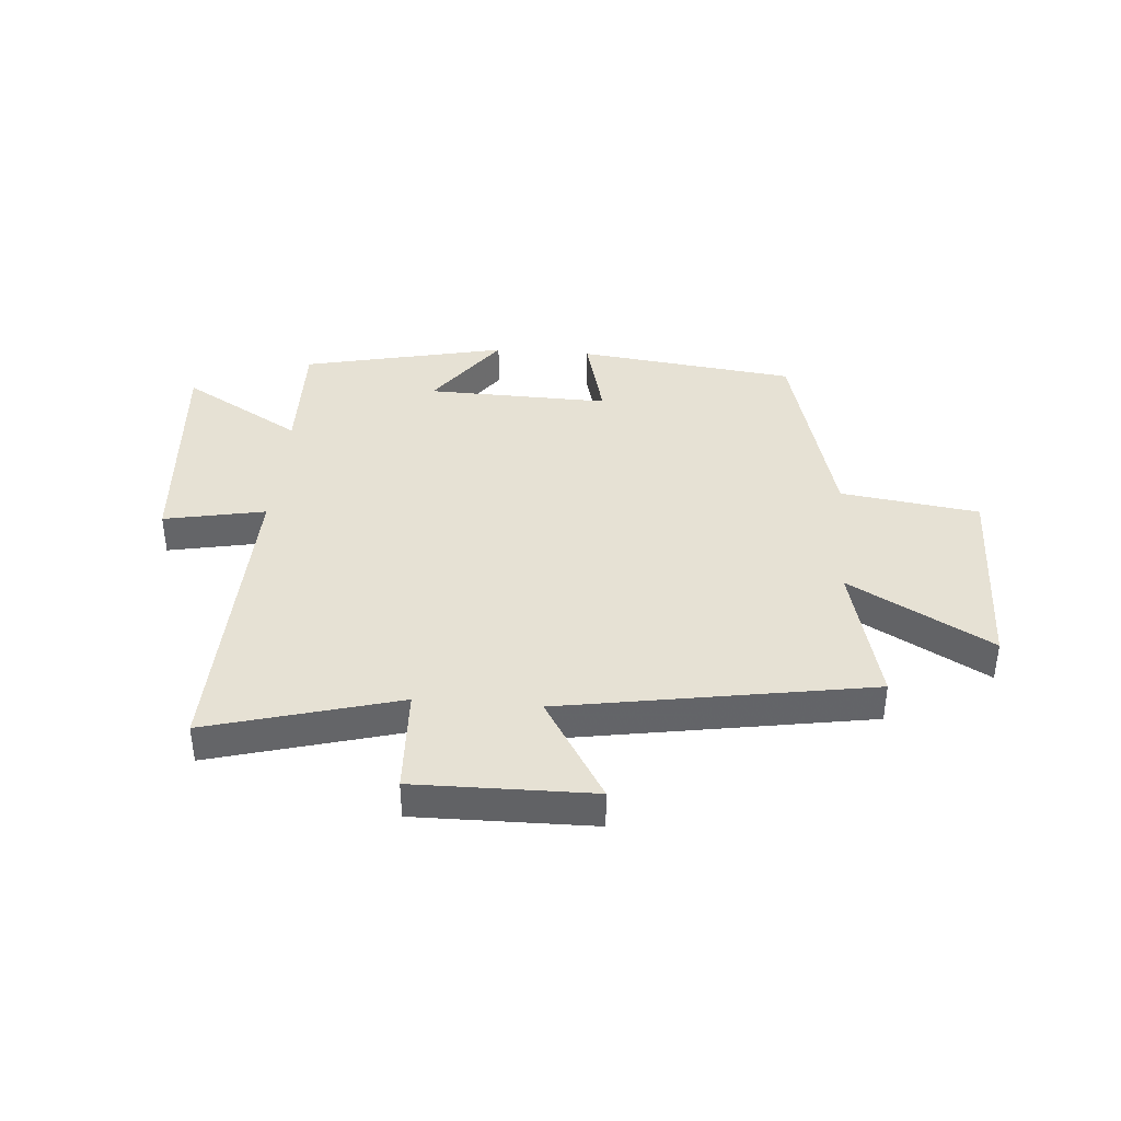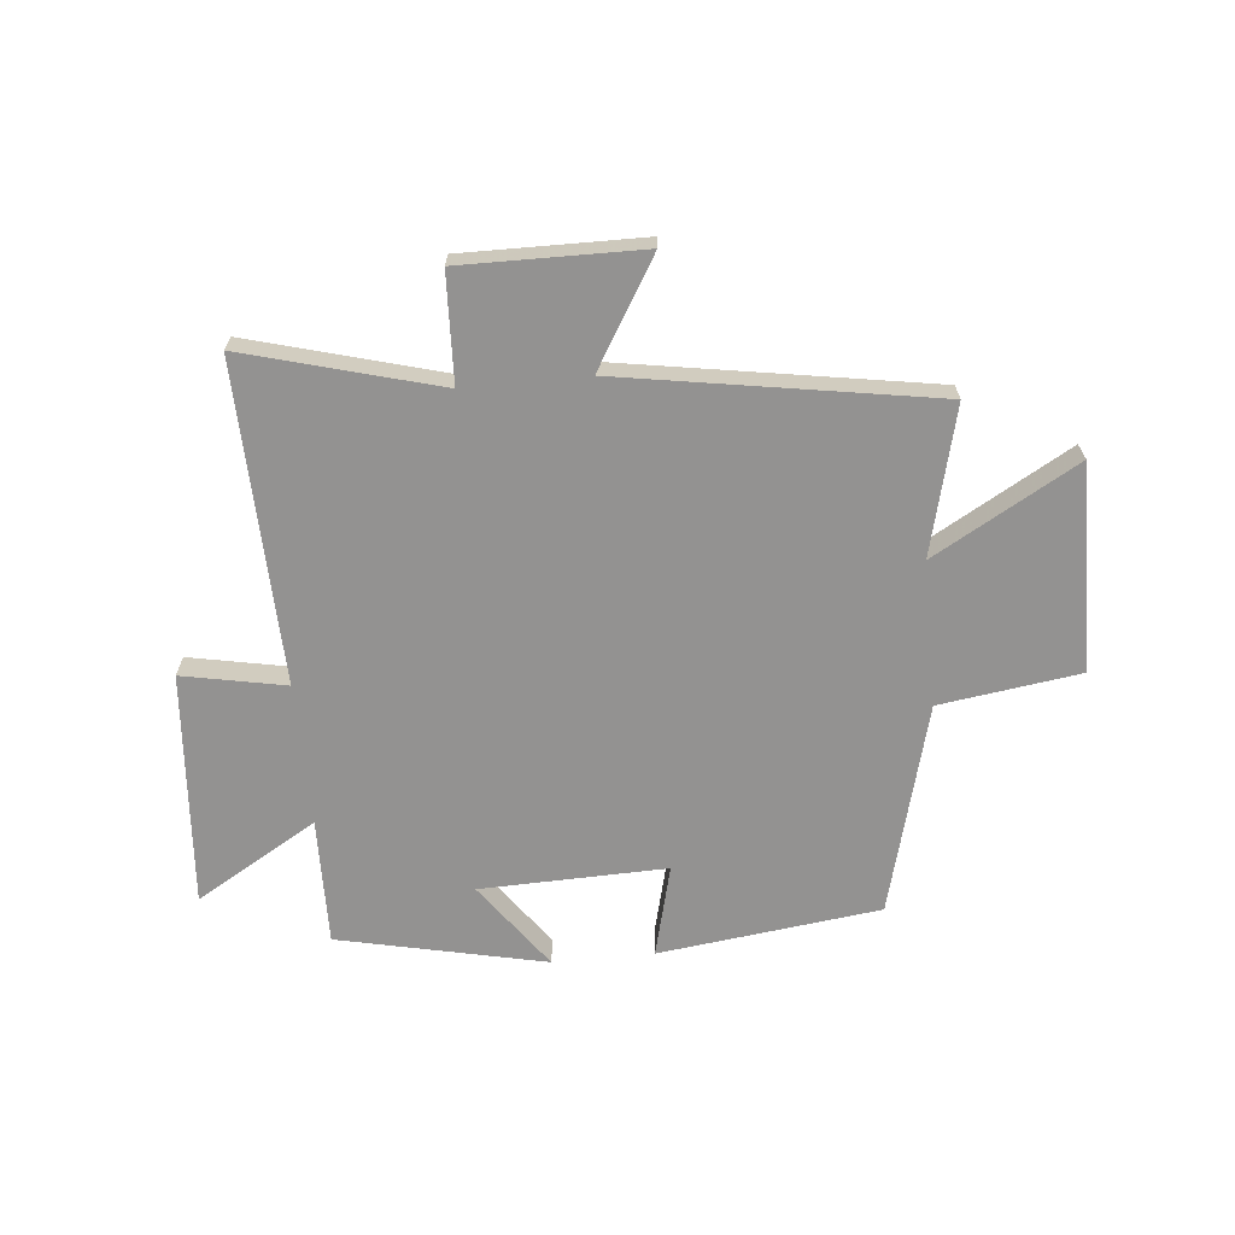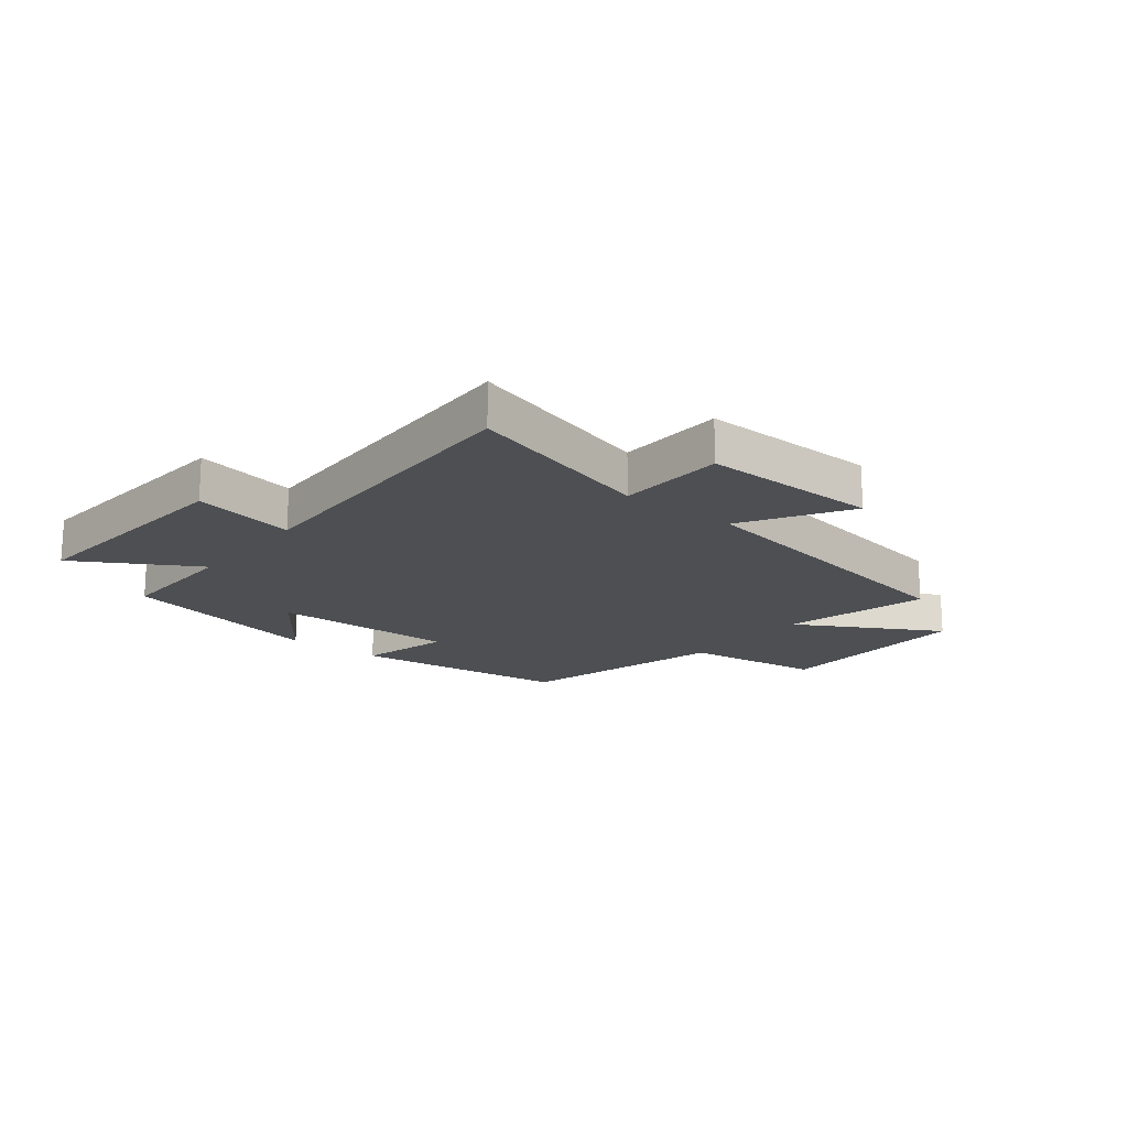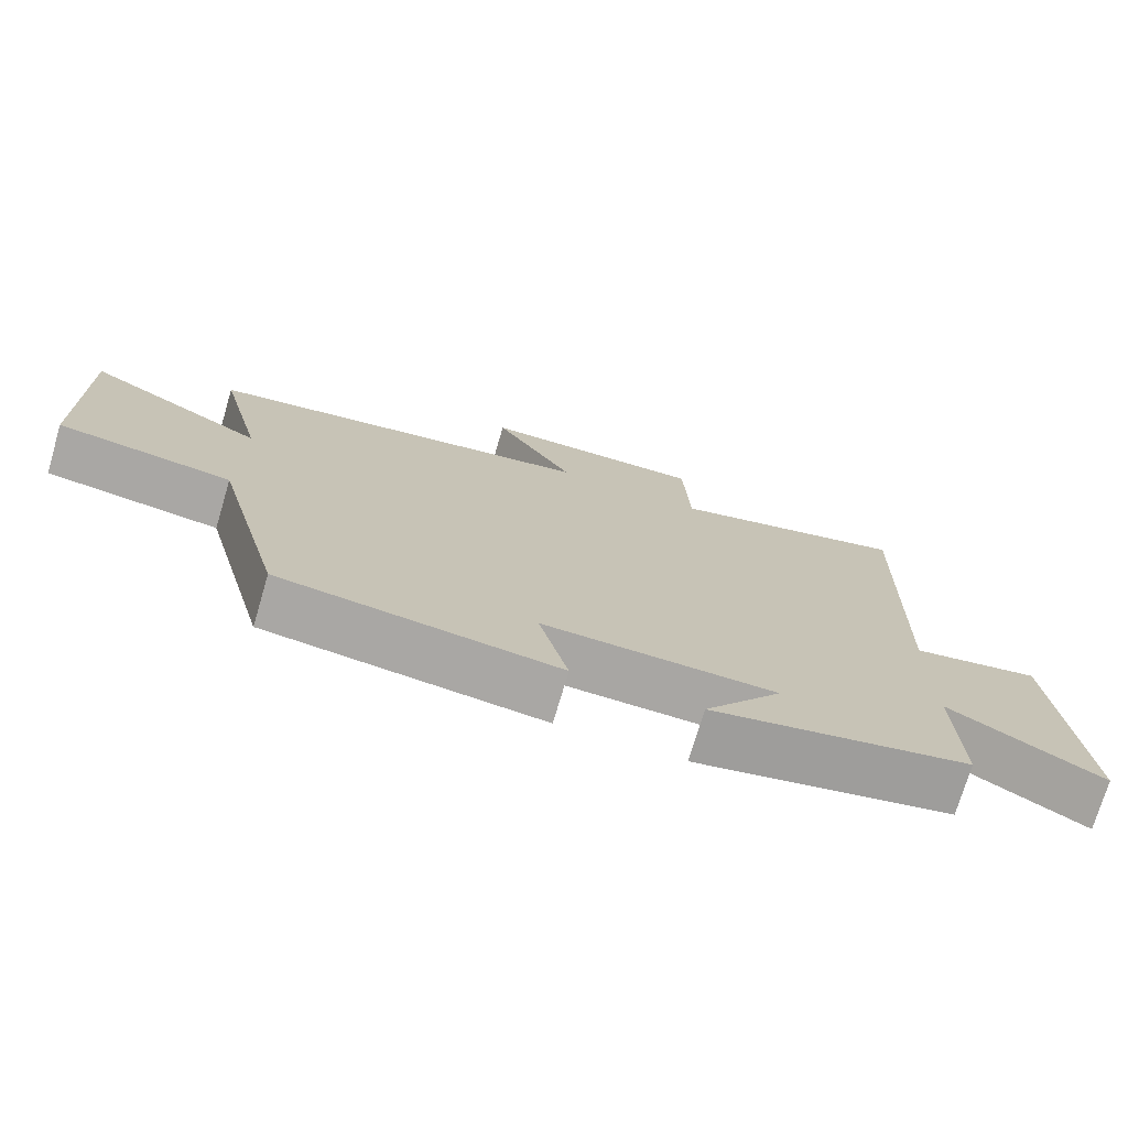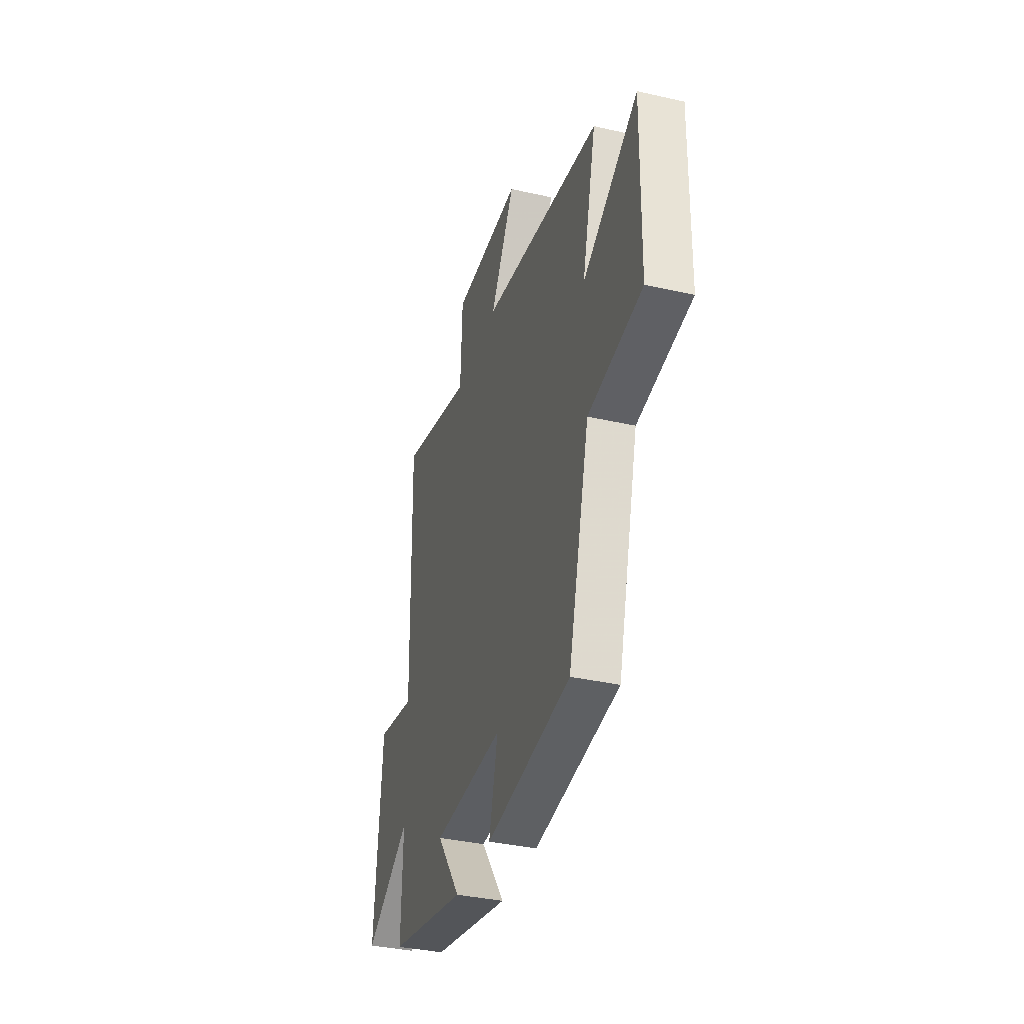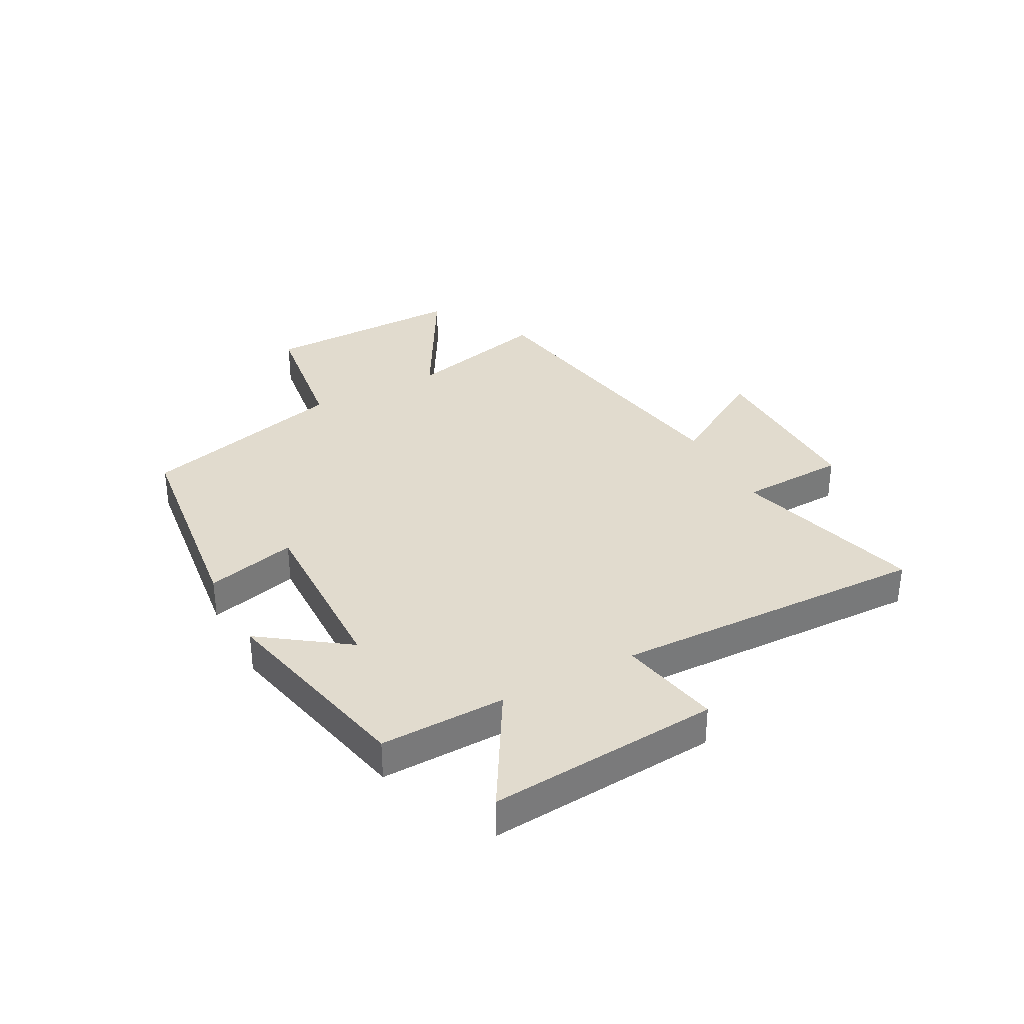
<metadata>
{"format":"obj","ext":"obj","renderer":"f3d","projection":"perspective","resolution":1024,"background":"white","views":[{"elev":39.0,"azim":4.6,"up":"+Y"},{"elev":-66.5,"azim":5.6,"up":"+Y"},{"elev":-17.8,"azim":-38.6,"up":"+Y"},{"elev":-74.1,"azim":163.5,"up":"+Z"},{"elev":-36.3,"azim":73.5,"up":"+Z"},{"elev":33.9,"azim":-118.2,"up":"+Y"}]}
</metadata>
<code>
v 0.404 0.07 -0.453
v 0.023 0.07 -0.5
v 0.063 0.07 -0.342
v -0.257 0.07 -0.35
v -0.149 0.07 -0.5
v -0.505 0.07 -0.421
v -0.5 0.07 -0.202
v -0.709 0.07 -0.325
v -0.677 0.07 0.077
v -0.5 0.07 0.042
v -0.515 0.07 0.592
v -0.183 0.07 0.5
v -0.175 0.07 0.686
v 0.135 0.07 0.682
v 0.025 0.07 0.5
v 0.563 0.07 0.41
v 0.5 0.07 0.157
v 0.747 0.07 0.297
v 0.741 0.07 -0.057
v 0.5 0.07 -0.091
v 0.404 0 -0.453
v 0.023 0 -0.5
v 0.063 0 -0.342
v -0.257 0 -0.35
v -0.149 0 -0.5
v -0.505 0 -0.421
v -0.5 0 -0.202
v -0.709 0 -0.325
v -0.677 0 0.077
v -0.5 0 0.042
v -0.515 0 0.592
v -0.183 0 0.5
v -0.175 0 0.686
v 0.135 0 0.682
v 0.025 0 0.5
v 0.563 0 0.41
v 0.5 0 0.157
v 0.747 0 0.297
v 0.741 0 -0.057
v 0.5 0 -0.091
f 17 18 19 20
f 1 2 3
f 20 1 3
f 17 20 3
f 17 3 4
f 16 17 4
f 15 16 4
f 12 13 14 15
f 12 15 4
f 10 11 12 4
f 7 8 9 10
f 7 10 4
f 4 5 6 7
f 40 39 38 37
f 23 22 21
f 23 21 40
f 23 40 37
f 24 23 37
f 24 37 36
f 24 36 35
f 35 34 33 32
f 24 35 32
f 24 32 31 30
f 30 29 28 27
f 24 30 27
f 27 26 25 24
f 1 21 22 2
f 2 22 23 3
f 3 23 24 4
f 4 24 25 5
f 5 25 26 6
f 6 26 27 7
f 7 27 28 8
f 8 28 29 9
f 9 29 30 10
f 10 30 31 11
f 11 31 32 12
f 12 32 33 13
f 13 33 34 14
f 14 34 35 15
f 15 35 36 16
f 16 36 37 17
f 17 37 38 18
f 18 38 39 19
f 19 39 40 20
f 20 40 21 1

</code>
